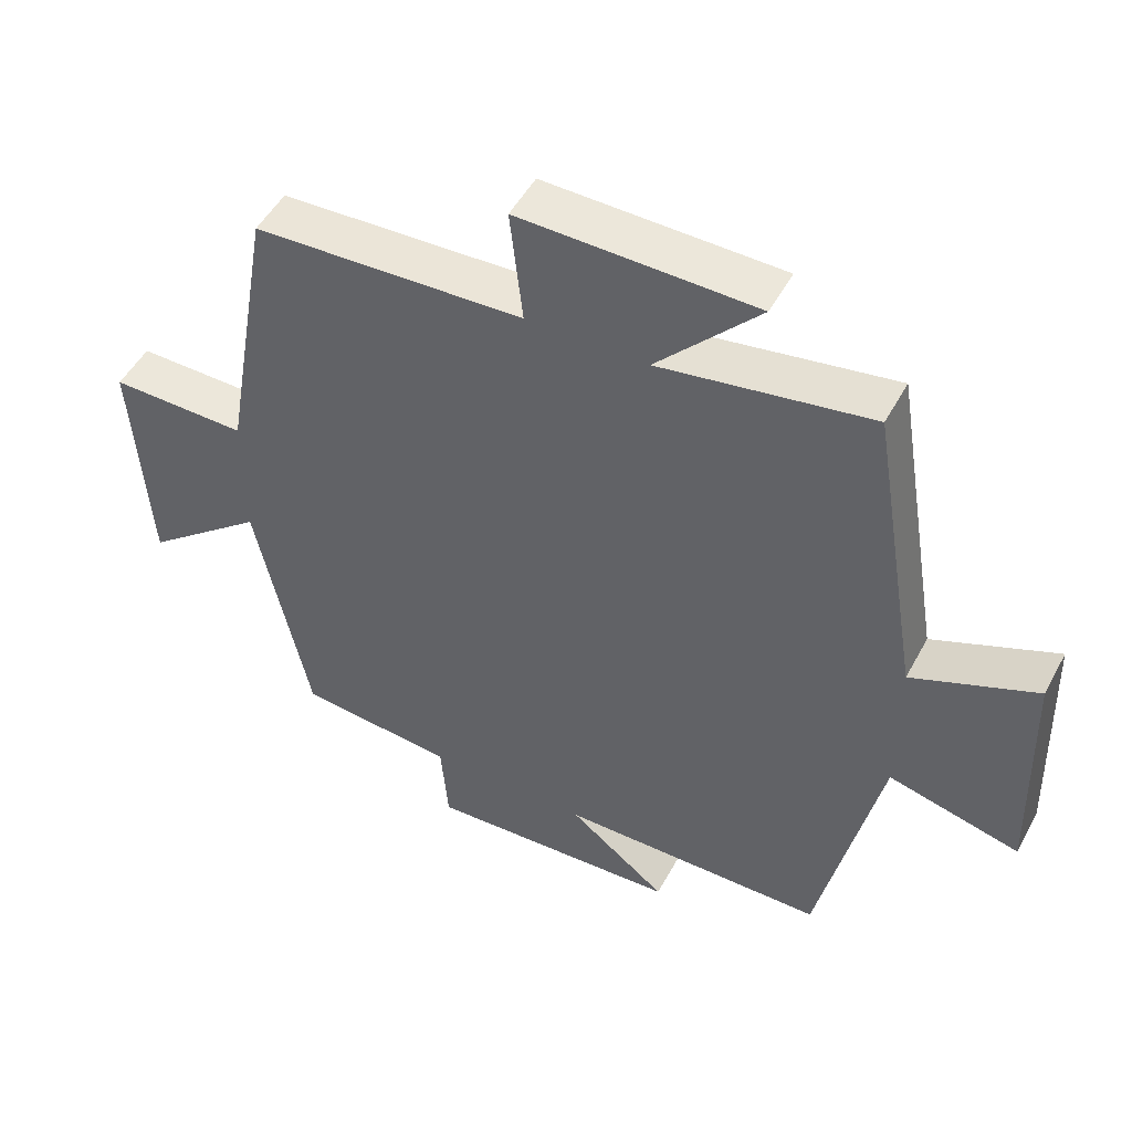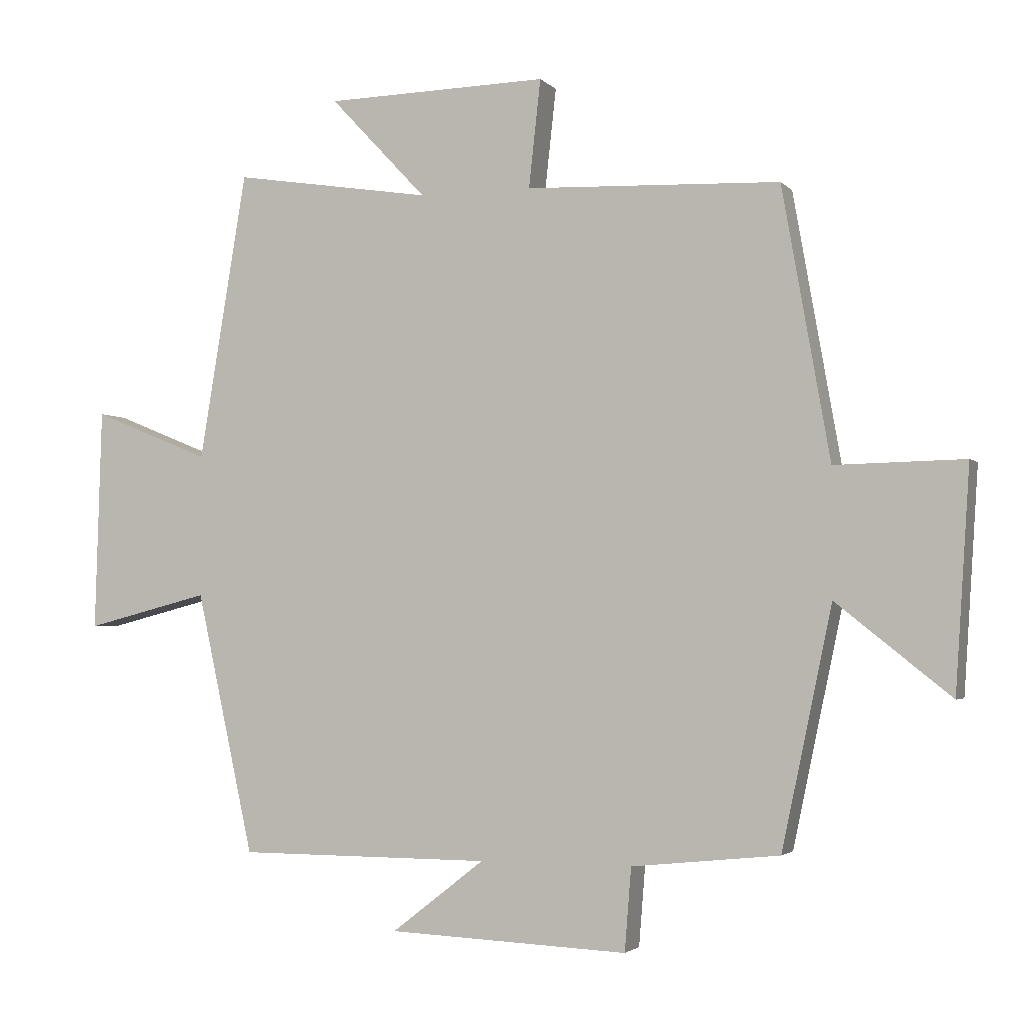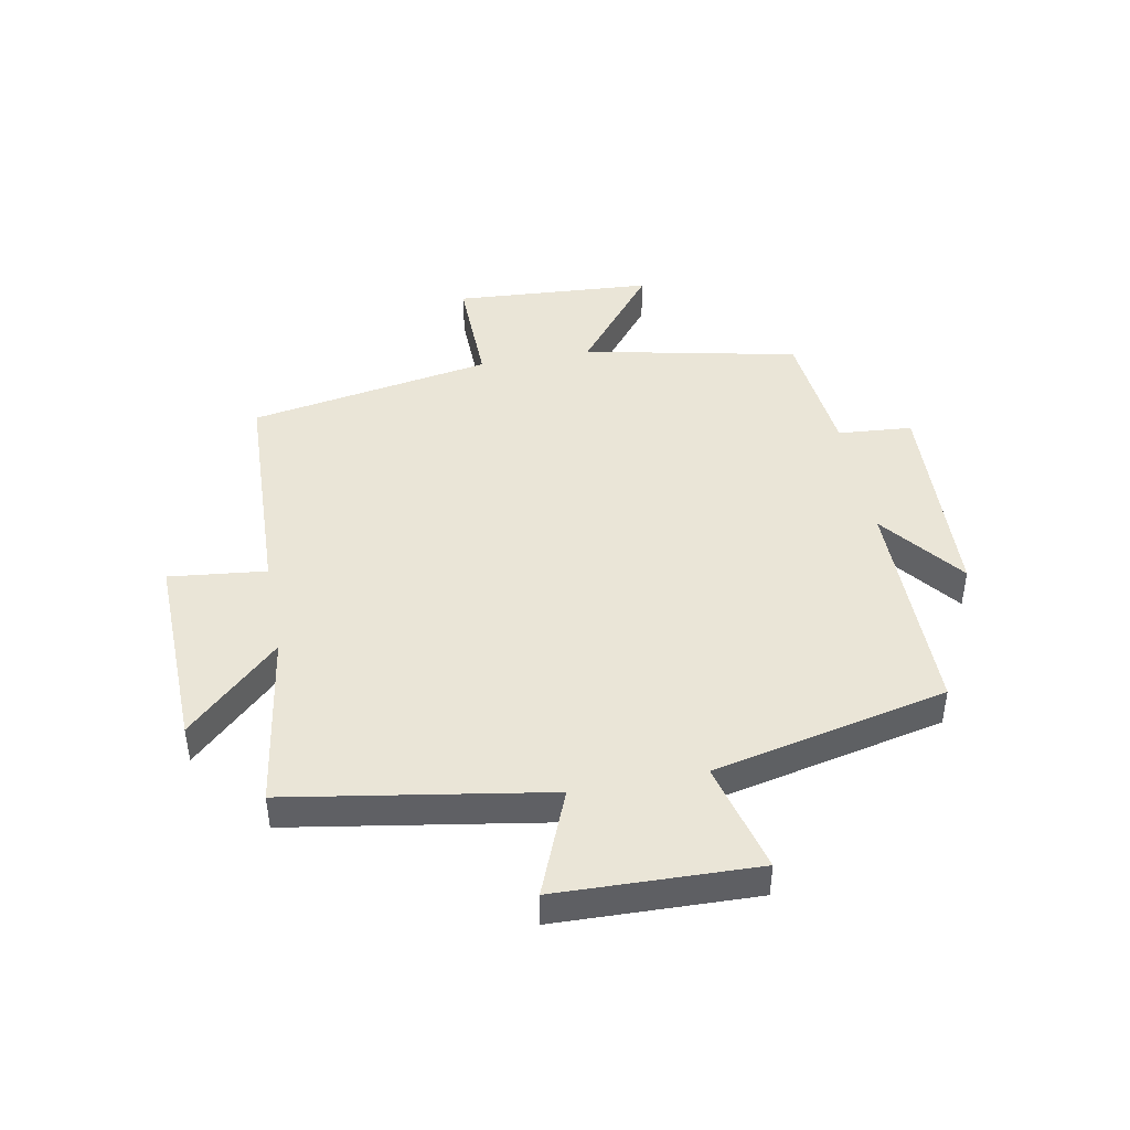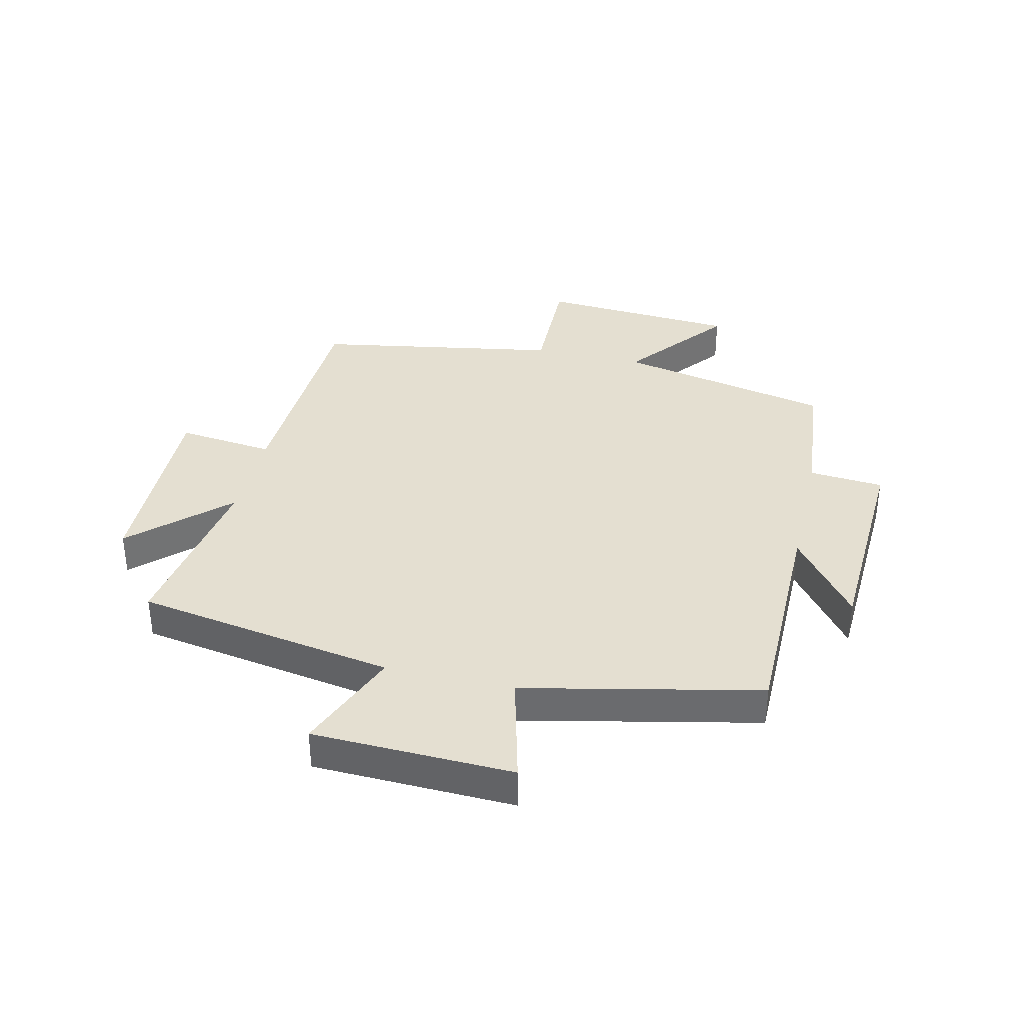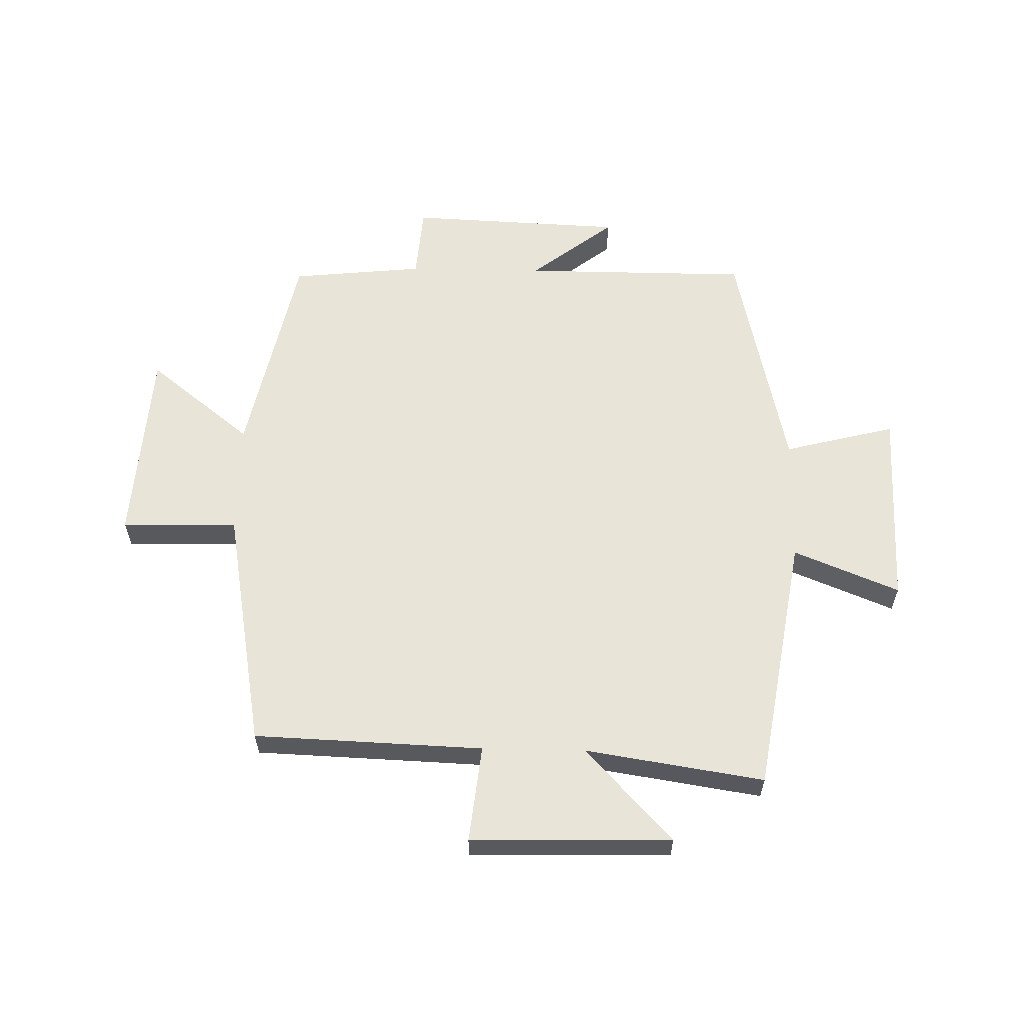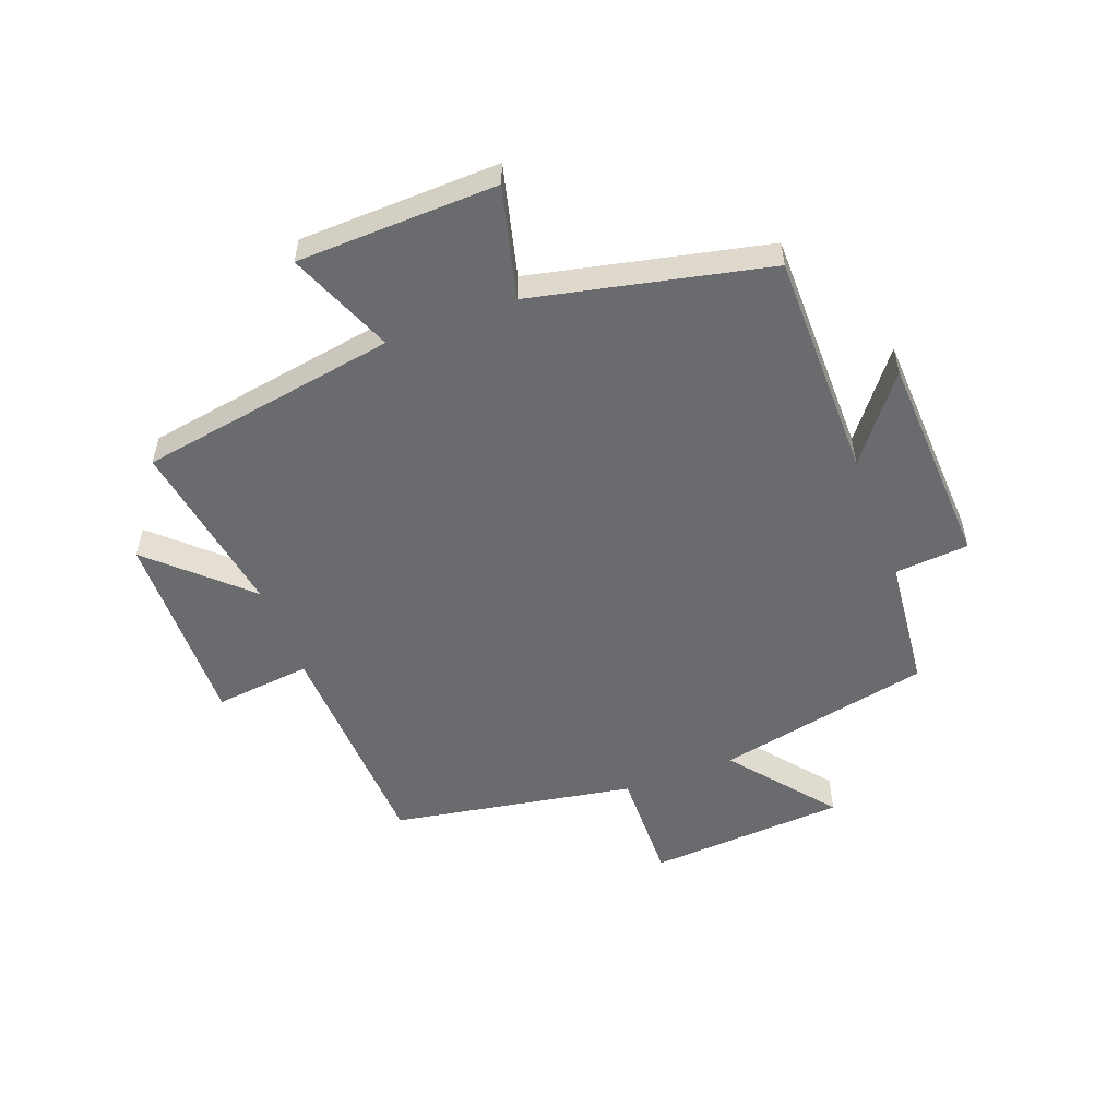
<metadata>
{"format":"obj","ext":"obj","renderer":"f3d","projection":"perspective","resolution":1024,"background":"white","views":[{"elev":49.7,"azim":27.5,"up":"+Z"},{"elev":-2.7,"azim":-159.7,"up":"+Z"},{"elev":44.4,"azim":79.3,"up":"+Y"},{"elev":36.6,"azim":103.2,"up":"+Y"},{"elev":59.8,"azim":1.2,"up":"+Y"},{"elev":-53.3,"azim":110.7,"up":"+Y"}]}
</metadata>
<code>
v 0.413 0.07 -0.499
v 0.031 0.07 -0.5
v 0.171 0.07 -0.609
v -0.191 0.07 -0.625
v -0.201 0.07 -0.5
v -0.424 0.07 -0.477
v -0.5 0.07 -0.116
v -0.673 0.07 -0.254
v -0.695 0.07 0.08
v -0.5 0.07 0.076
v -0.428 0.07 0.485
v -0.044 0.07 0.5
v -0.062 0.07 0.663
v 0.274 0.07 0.655
v 0.128 0.07 0.5
v 0.428 0.07 0.547
v 0.5 0.07 0.112
v 0.677 0.07 0.184
v 0.687 0.07 -0.152
v 0.5 0.07 -0.104
v 0.413 0 -0.499
v 0.031 0 -0.5
v 0.171 0 -0.609
v -0.191 0 -0.625
v -0.201 0 -0.5
v -0.424 0 -0.477
v -0.5 0 -0.116
v -0.673 0 -0.254
v -0.695 0 0.08
v -0.5 0 0.076
v -0.428 0 0.485
v -0.044 0 0.5
v -0.062 0 0.663
v 0.274 0 0.655
v 0.128 0 0.5
v 0.428 0 0.547
v 0.5 0 0.112
v 0.677 0 0.184
v 0.687 0 -0.152
v 0.5 0 -0.104
f 17 18 19 20
f 15 16 17 20
f 15 20 1 2
f 12 13 14 15
f 10 11 12 15
f 10 15 2
f 7 8 9 10
f 5 6 7 10
f 5 10 2
f 2 3 4 5
f 40 39 38 37
f 40 37 36 35
f 22 21 40 35
f 35 34 33 32
f 35 32 31 30
f 22 35 30
f 30 29 28 27
f 30 27 26 25
f 22 30 25
f 25 24 23 22
f 1 21 22 2
f 2 22 23 3
f 3 23 24 4
f 4 24 25 5
f 5 25 26 6
f 6 26 27 7
f 7 27 28 8
f 8 28 29 9
f 9 29 30 10
f 10 30 31 11
f 11 31 32 12
f 12 32 33 13
f 13 33 34 14
f 14 34 35 15
f 15 35 36 16
f 16 36 37 17
f 17 37 38 18
f 18 38 39 19
f 19 39 40 20
f 20 40 21 1

</code>
